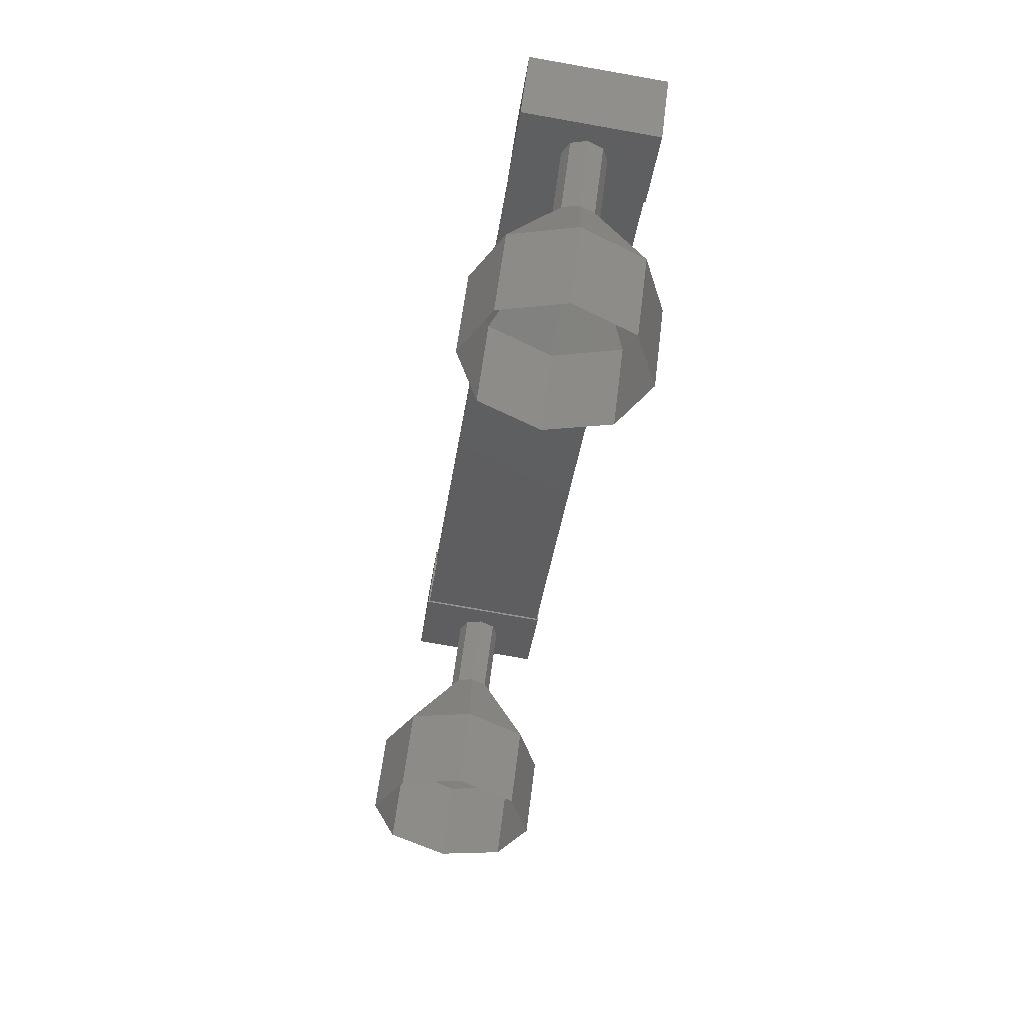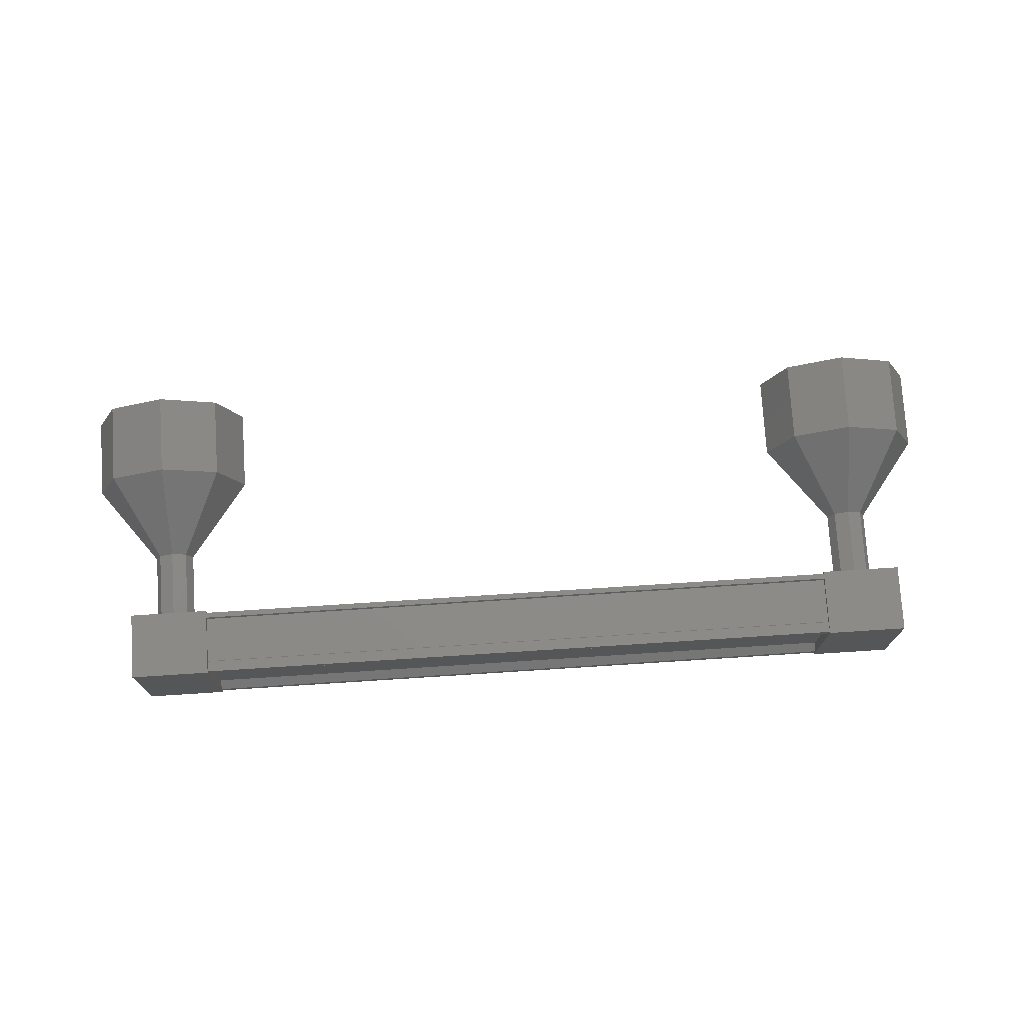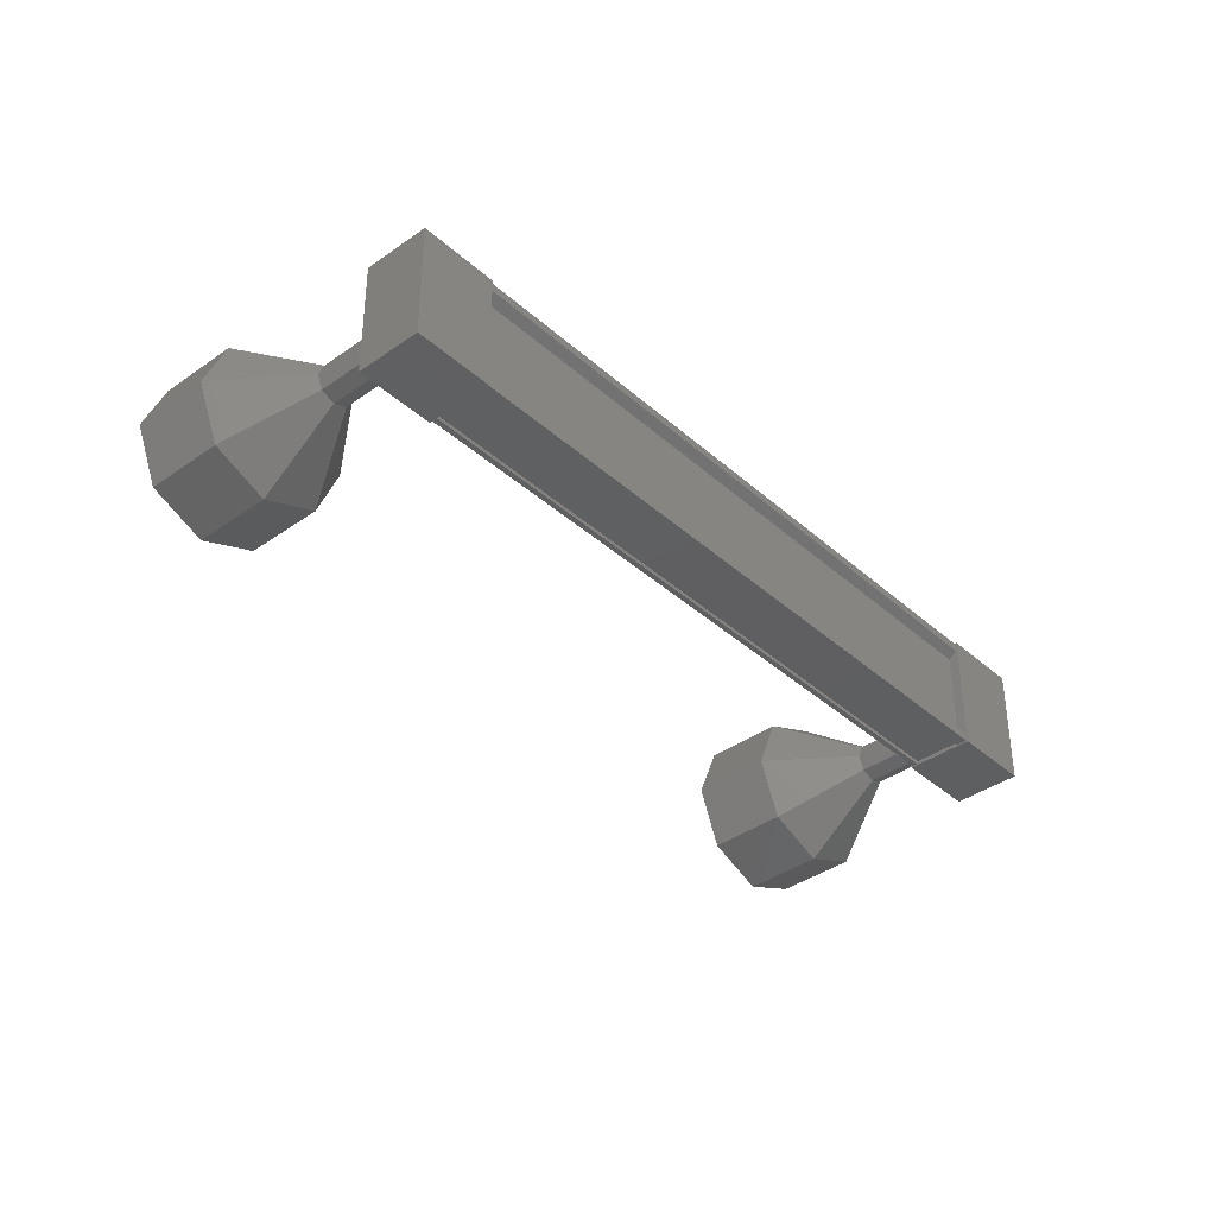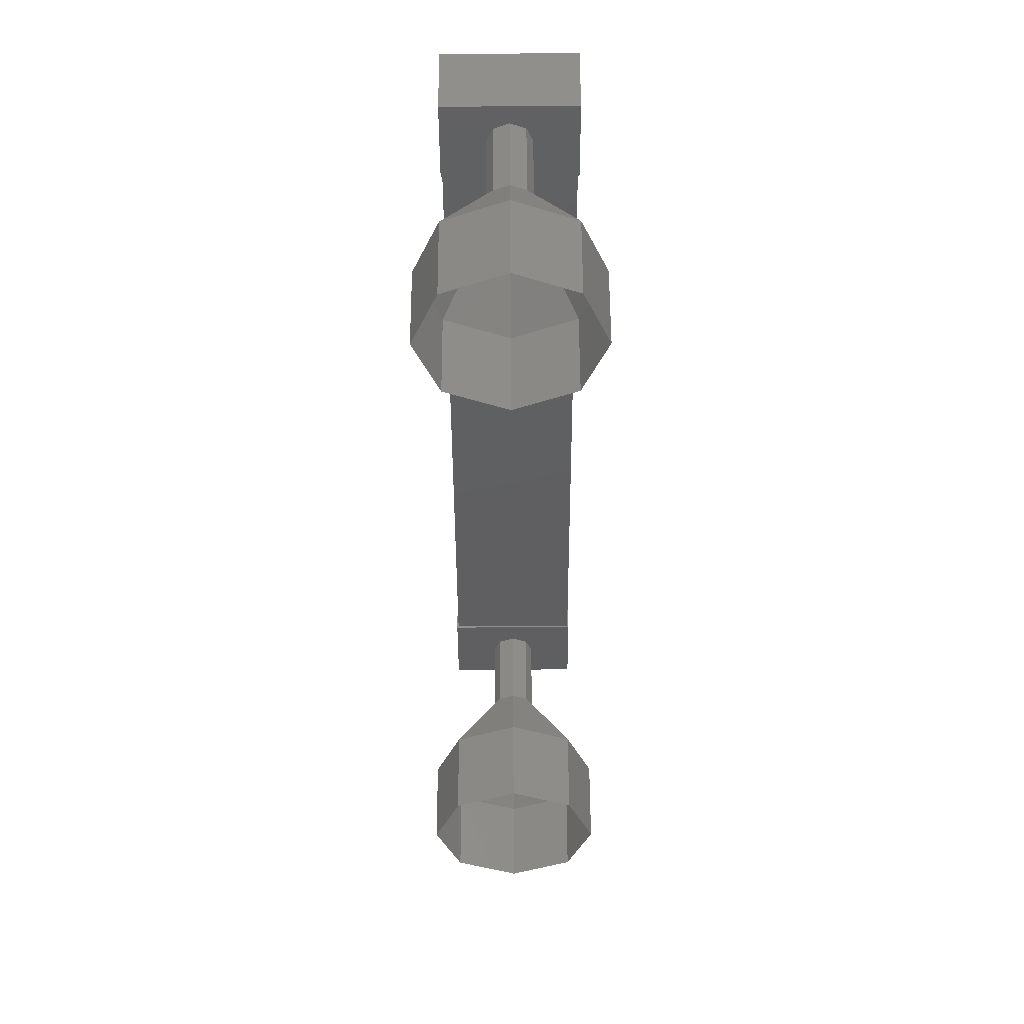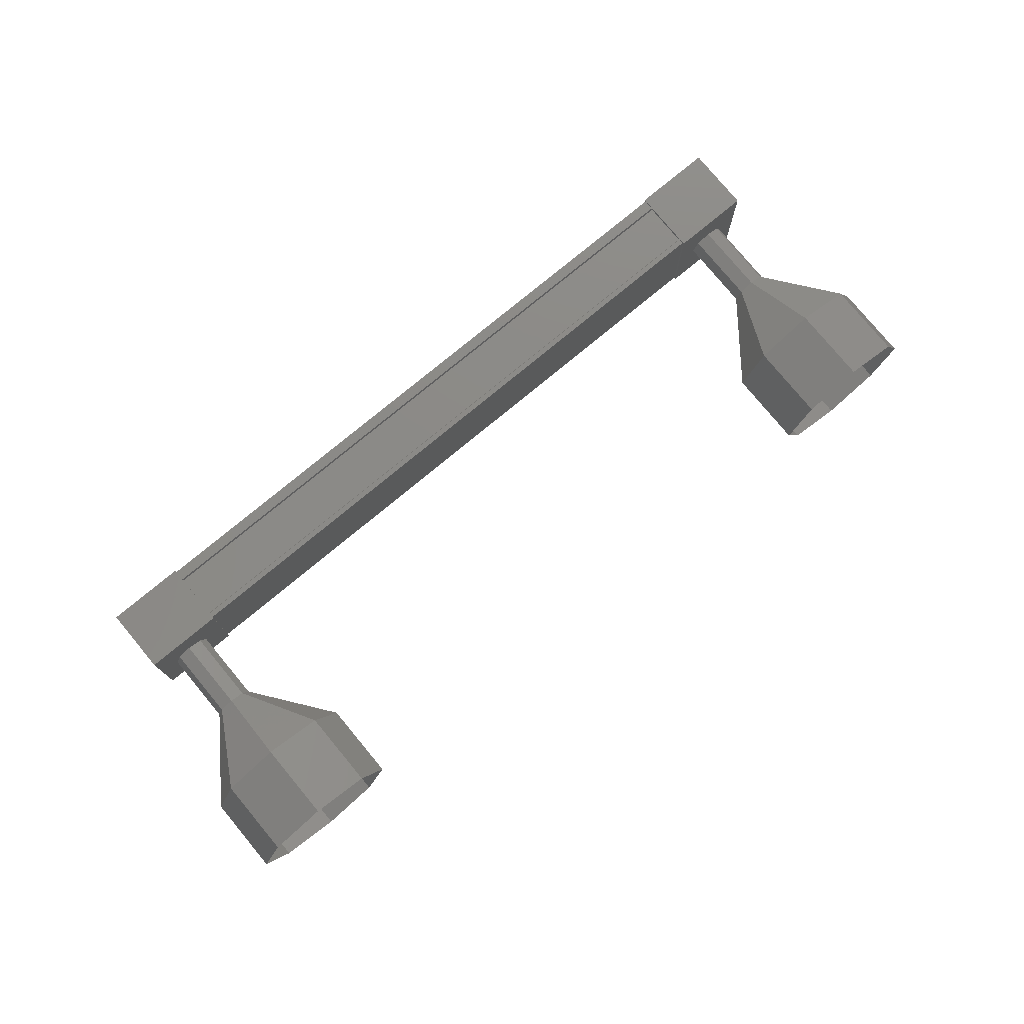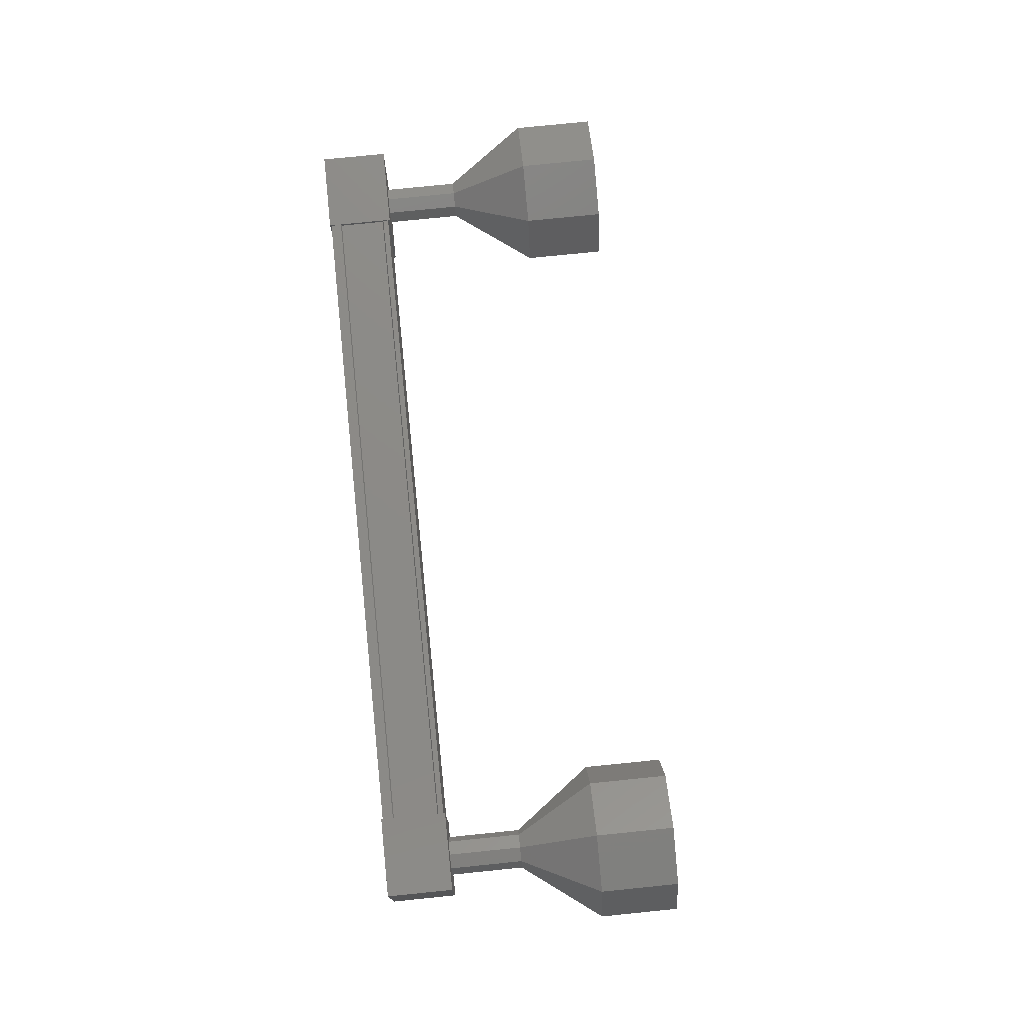
<metadata>
{"format":"stl","ext":"stl","renderer":"f3d","projection":"perspective","resolution":1024,"background":"white","views":[{"elev":-77.1,"azim":-100.0,"up":"+Z"},{"elev":75.2,"azim":-44.7,"up":"+Y"},{"elev":-38.6,"azim":-89.1,"up":"+Y"},{"elev":-79.7,"azim":-89.7,"up":"+Z"},{"elev":77.5,"azim":99.4,"up":"+Y"},{"elev":76.7,"azim":43.2,"up":"+Y"}]}
</metadata>
<code>
# stl→obj: 125 verts, 152 faces
v -20.47 -999.4 74.04
v -20.54 -999.4 74.12
v -27.52 -999.4 68.05
v -27.52 -999.3 68.05
v -27.45 -1001 67.97
v -27.52 -1001 68.05
v -20.54 -1001 74.12
v -27.04 -1001 67.5
v -20.06 -1001 73.57
v -27.05 -1001 67.51
v -20.07 -1001 73.57
v -20.45 -1001 74.01
v -27.45 -999.4 67.97
v -20.47 -1001 74.04
v -20.45 -1001 74.02
v -27.44 -1001 67.95
v -27.43 -1001 67.94
v -27.94 -999.2 67.71
v -27.39 -1001 67.08
v -27.94 -1001 67.71
v -27.19 -1001 68.37
v -27.19 -999.2 68.37
v -26.64 -1001 67.73
v -26.64 -999.2 67.73
v -27.39 -999.2 67.08
v -20.9 -1001 73.83
v -20.9 -999.2 73.83
v -20.35 -1001 73.2
v -20.35 -999.2 73.2
v -19.6 -999.2 73.85
v -20.15 -999.2 74.49
v -20.15 -1001 74.49
v -19.6 -1001 73.85
v -20.54 -999.3 74.12
v -20.45 -999.3 74.02
v -27.44 -999.3 67.95
v -20.45 -999.3 74.01
v -27.43 -999.3 67.94
v -20.07 -999.3 73.57
v -27.05 -999.3 67.51
v -20.06 -999.3 73.57
v -27.04 -999.3 67.5
v -20.02 -999.3 73.52
v -27 -999.3 67.45
v -20.02 -1001 73.52
v -27 -1001 67.45
v -17.94 -1000 72.72
v -17.28 -1000 71.97
v -18.16 -999.3 72.53
v -17.5 -999.3 71.78
v -18.69 -999 72.07
v -18.04 -999 71.31
v -19.23 -999.3 71.6
v -18.57 -999.3 70.85
v -19.45 -1000 71.41
v -18.79 -1000 70.66
v -19.23 -1001 71.6
v -18.57 -1001 70.85
v -18.69 -1001 72.07
v -18.04 -1001 71.31
v -18.16 -1001 72.53
v -17.5 -1001 71.78
v -26.53 -1000 66.56
v -27.24 -1000 67.27
v -26.59 -1000 66.52
v -27.19 -999.8 67.32
v -26.53 -999.8 66.56
v -27.05 -999.8 67.43
v -26.4 -999.8 66.68
v -26.92 -999.8 67.55
v -26.26 -999.8 66.8
v -26.87 -1000 67.6
v -26.21 -1000 66.84
v -26.92 -1000 67.55
v -26.26 -1000 66.8
v -27.05 -1000 67.43
v -26.4 -1000 66.68
v -27.19 -1000 67.32
v -25.63 -1001 64.71
v -26.5 -1000 65.28
v -25.85 -1000 64.52
v -26.28 -999.3 65.47
v -25.63 -999.3 64.71
v -25.75 -999 65.93
v -25.09 -999 65.18
v -25.22 -999.3 66.4
v -24.56 -999.3 65.64
v -24.99 -1000 66.59
v -24.34 -1000 65.83
v -25.22 -1001 66.4
v -24.56 -1001 65.64
v -25.75 -1001 65.93
v -25.09 -1001 65.18
v -26.28 -1001 65.47
v -26.54 -999.8 66.57
v -26.4 -999.8 66.69
v -26.27 -999.8 66.8
v -26.22 -1000 66.85
v -26.27 -1000 66.8
v -26.4 -1000 66.69
v -26.54 -1000 66.57
v -19.81 -1000 73.73
v -19.15 -1000 72.98
v -19.86 -999.8 73.68
v -19.21 -999.8 72.93
v -20 -999.8 73.57
v -19.34 -999.8 72.81
v -20.13 -999.8 73.45
v -19.48 -999.8 72.7
v -20.19 -1000 73.4
v -19.53 -1000 72.65
v -20.13 -1000 73.45
v -19.48 -1000 72.7
v -20 -1000 73.57
v -19.34 -1000 72.81
v -19.86 -1000 73.68
v -19.21 -1000 72.93
v -19.21 -1000 72.94
v -19.16 -1000 72.99
v -19.21 -999.8 72.94
v -19.35 -999.8 72.82
v -19.48 -999.8 72.71
v -19.54 -1000 72.66
v -19.48 -1000 72.71
v -19.35 -1000 72.82
f 1 2 3
f 3 2 4
f 5 6 7
f 7 6 6
f 6 7 7
f 8 9 10
f 10 9 11
f 11 12 10
f 3 13 1
f 1 13 5
f 5 14 1
f 7 14 5
f 7 6 15
f 15 6 16
f 16 12 15
f 17 12 16
f 10 12 17
f 18 19 20
f 20 19 21
f 21 22 20
f 23 22 21
f 24 22 23
f 23 19 24
f 24 19 25
f 25 19 18
f 18 22 25
f 20 22 18
f 26 27 28
f 28 27 29
f 29 30 28
f 27 30 29
f 31 30 27
f 27 32 31
f 31 32 30
f 30 32 33
f 33 28 30
f 32 28 33
f 26 28 32
f 32 27 26
f 2 34 4
f 4 34 35
f 35 36 4
f 37 36 35
f 38 36 37
f 37 39 38
f 38 39 40
f 40 39 41
f 41 42 40
f 43 42 41
f 44 42 43
f 43 45 44
f 44 45 46
f 46 45 8
f 23 21 19
f 22 24 25
f 45 9 8
f 47 48 49
f 49 48 50
f 50 51 49
f 52 51 50
f 53 51 52
f 52 54 53
f 53 54 55
f 55 54 56
f 56 57 55
f 58 57 56
f 59 57 58
f 58 60 59
f 59 60 61
f 61 60 62
f 62 47 61
f 48 47 62
f 63 64 65
f 65 64 66
f 66 67 65
f 68 67 66
f 69 67 68
f 68 70 69
f 69 70 71
f 71 70 72
f 72 73 71
f 74 73 72
f 75 73 74
f 74 76 75
f 75 76 77
f 77 76 78
f 78 63 77
f 64 63 78
f 79 80 81
f 81 80 82
f 82 83 81
f 84 83 82
f 85 83 84
f 84 86 85
f 85 86 87
f 87 86 88
f 88 89 87
f 90 89 88
f 91 89 90
f 90 92 91
f 91 92 93
f 93 92 94
f 94 79 93
f 80 79 94
f 94 65 80
f 80 65 95
f 95 82 80
f 96 82 95
f 84 82 96
f 96 97 84
f 84 97 86
f 86 97 98
f 98 88 86
f 99 88 98
f 90 88 99
f 99 100 90
f 90 100 92
f 92 100 101
f 101 94 92
f 65 94 101
f 102 103 104
f 104 103 105
f 105 106 104
f 107 106 105
f 108 106 107
f 107 109 108
f 108 109 110
f 110 109 111
f 111 112 110
f 113 112 111
f 114 112 113
f 113 115 114
f 114 115 116
f 116 115 117
f 117 102 116
f 103 102 117
f 118 61 119
f 119 61 47
f 47 120 119
f 49 120 47
f 121 120 49
f 49 51 121
f 121 51 122
f 122 51 53
f 53 123 122
f 55 123 53
f 124 123 55
f 55 57 124
f 124 57 125
f 125 57 59
f 59 118 125
f 61 118 59

</code>
